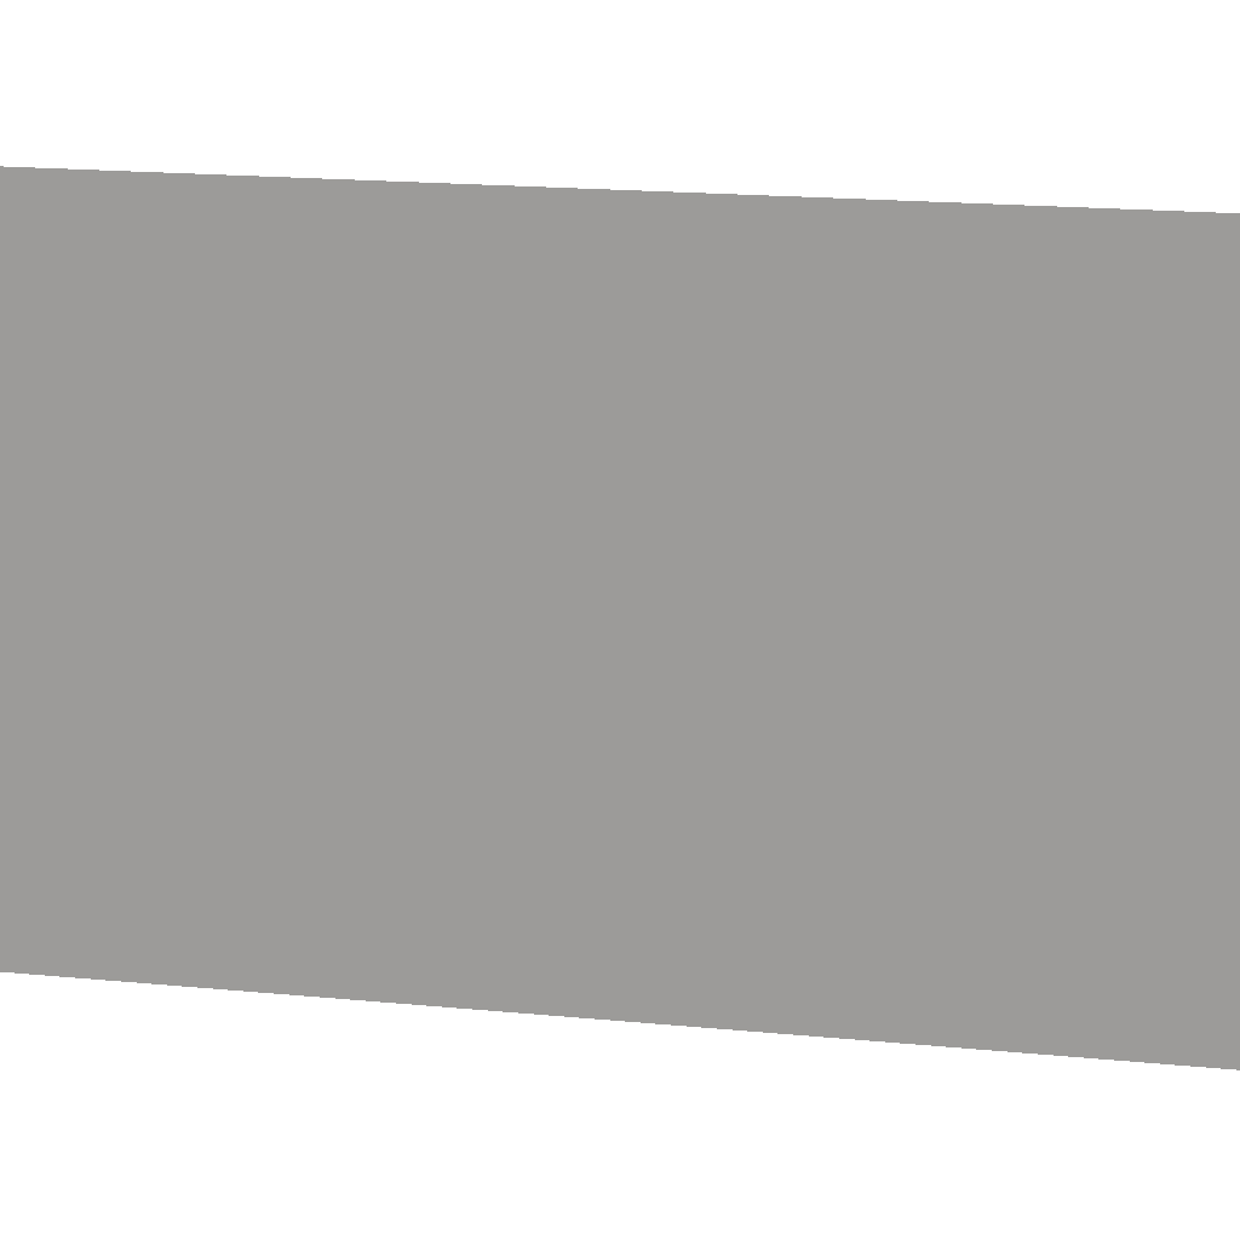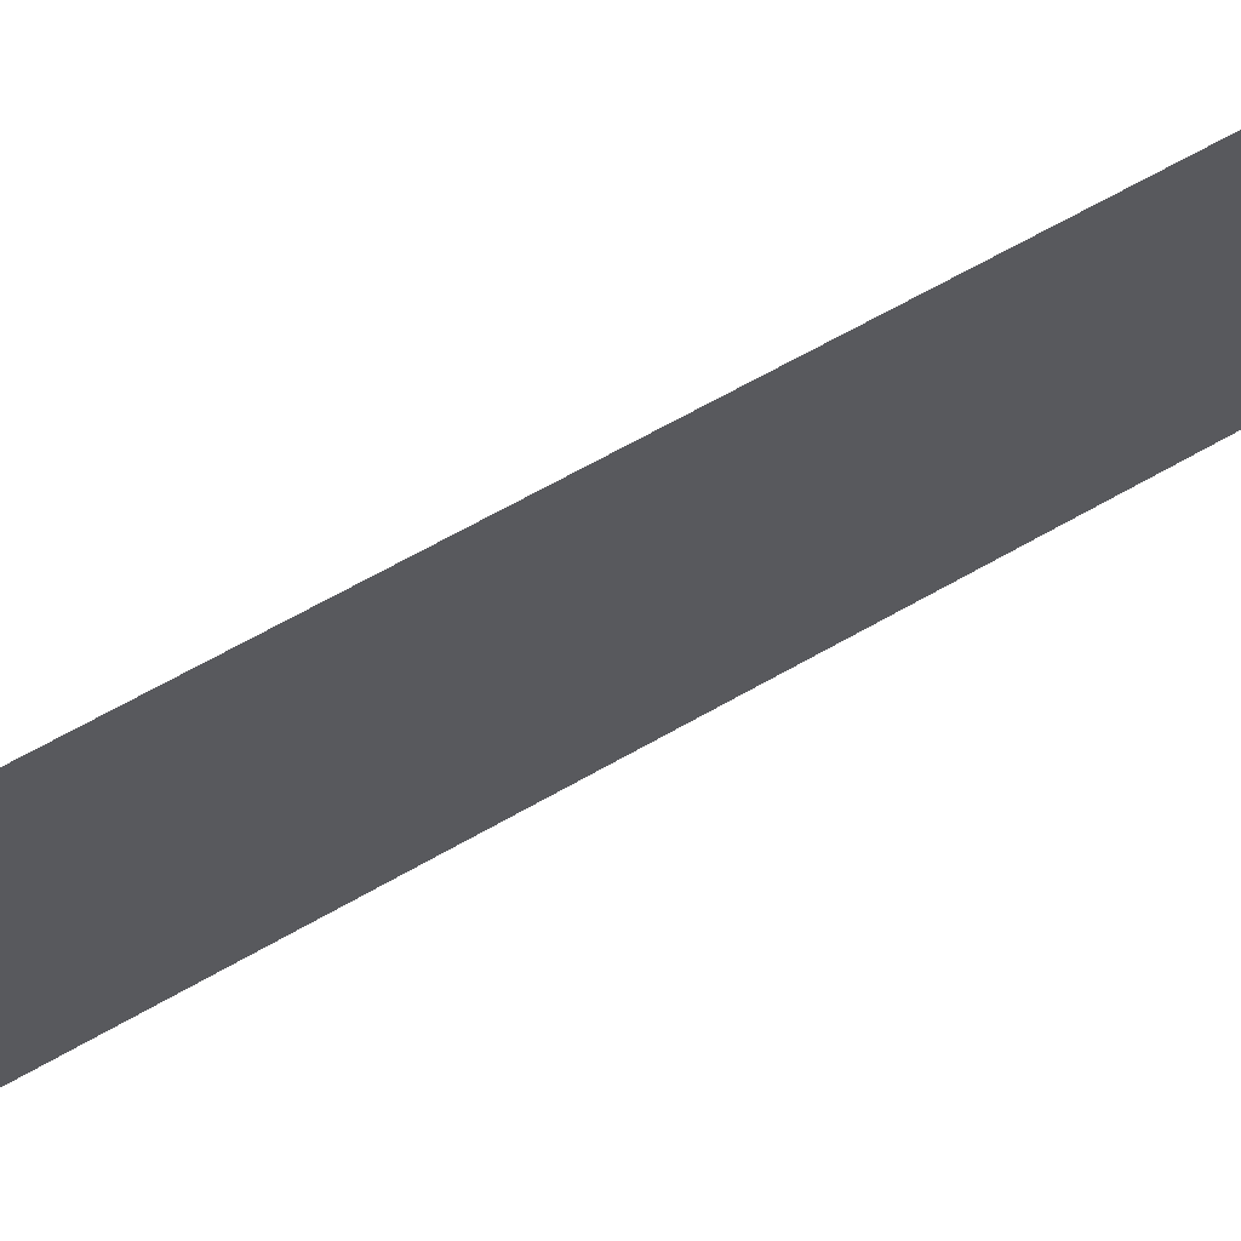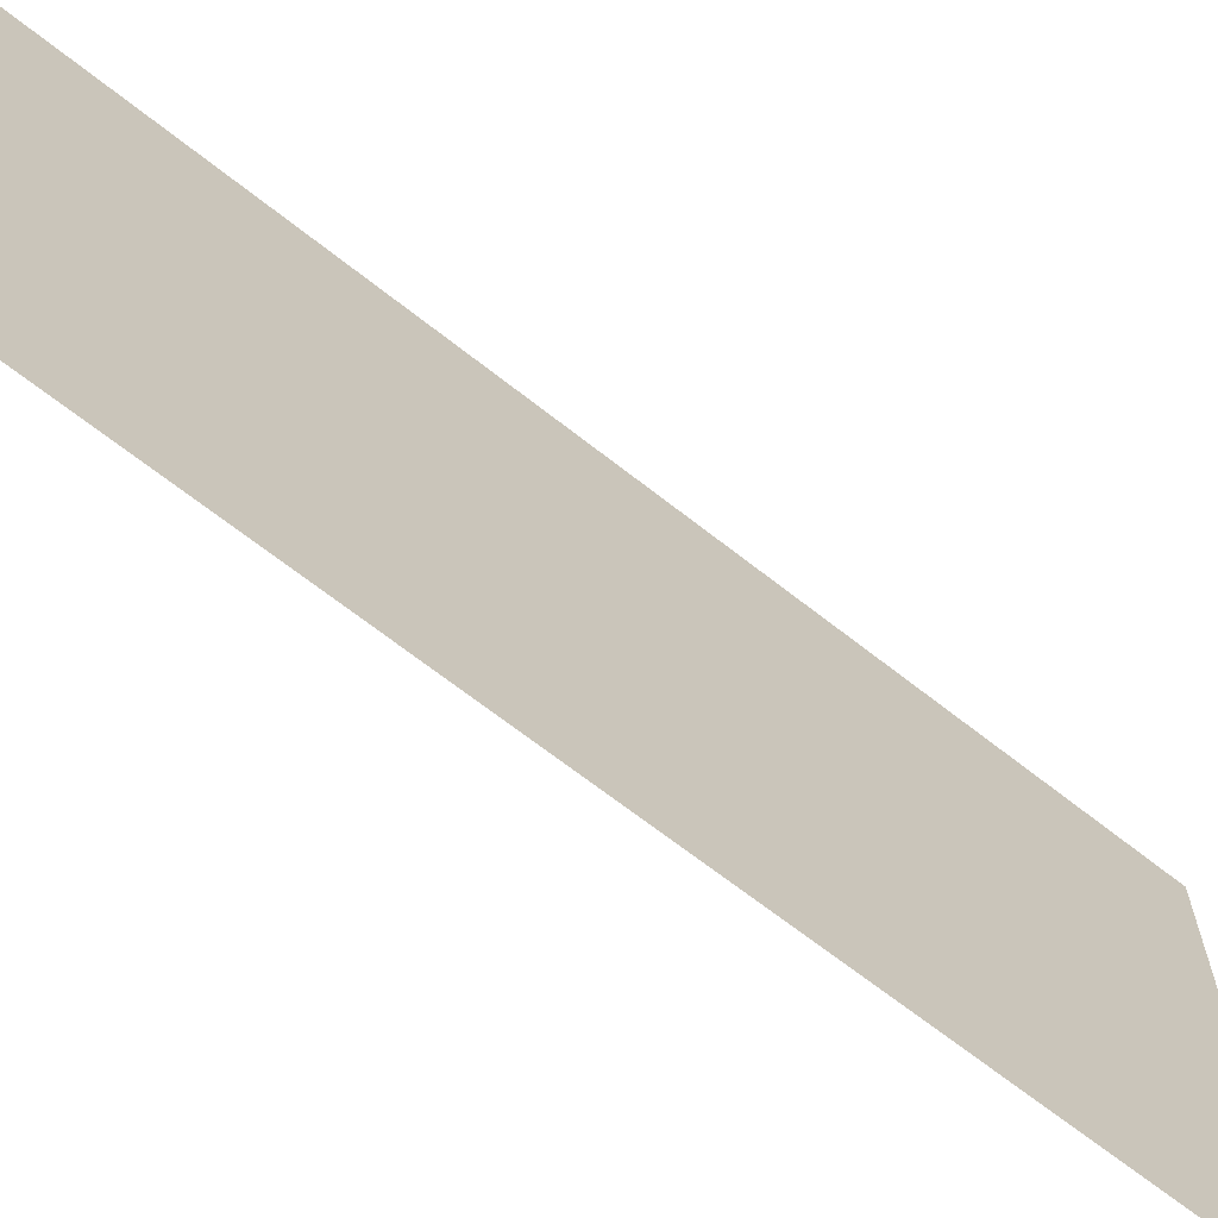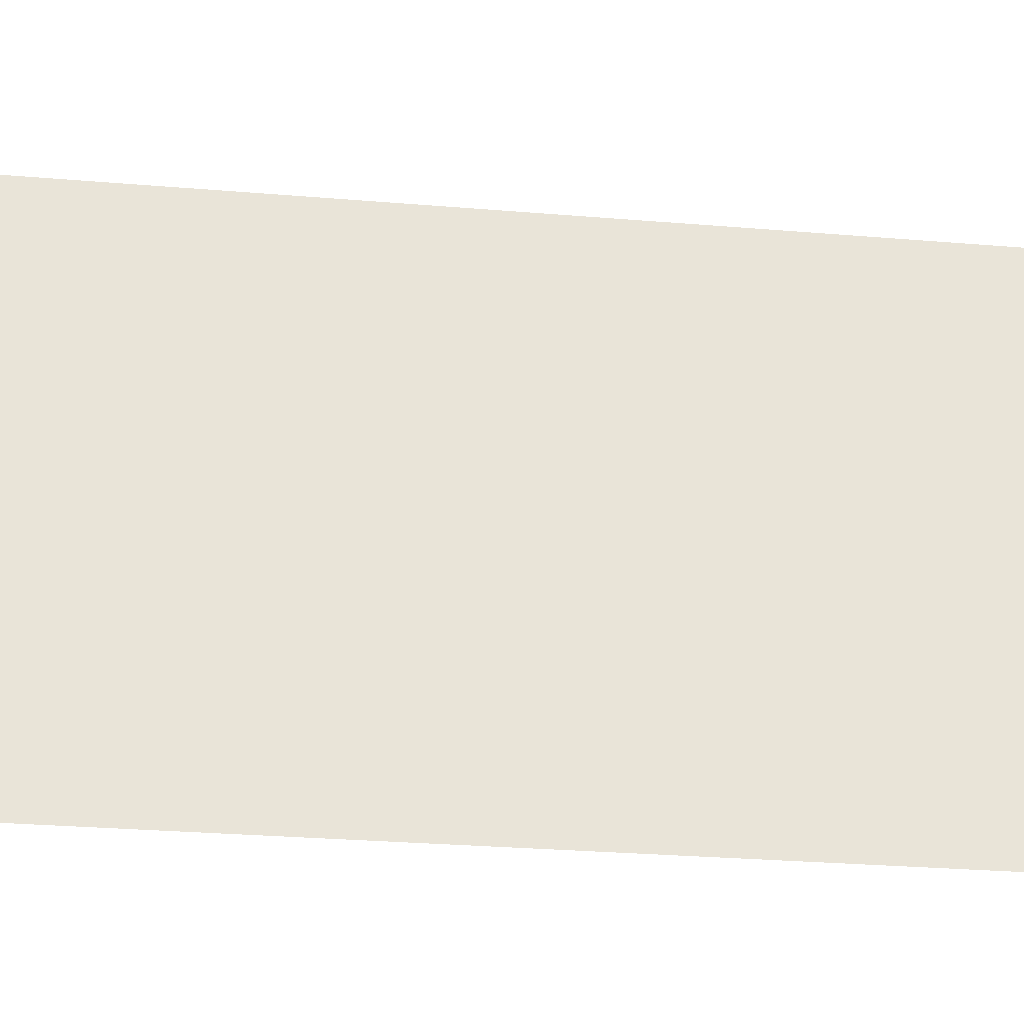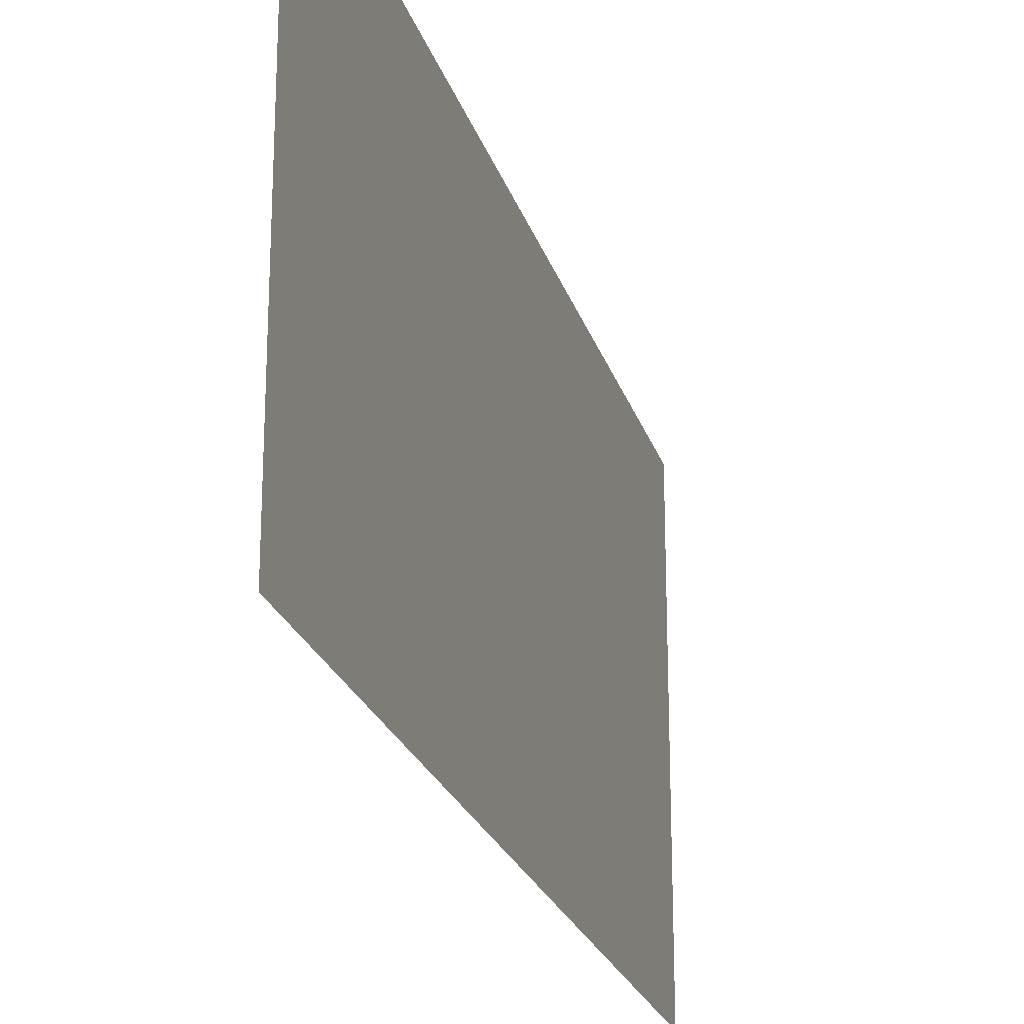
<metadata>
{"format":"obj","ext":"obj","renderer":"f3d","projection":"perspective","resolution":1024,"background":"white","views":[{"elev":17.6,"azim":101.1,"up":"+Y"},{"elev":69.4,"azim":60.8,"up":"+Y"},{"elev":-67.1,"azim":51.6,"up":"+Y"},{"elev":-28.1,"azim":82.7,"up":"+Y"},{"elev":-23.0,"azim":15.3,"up":"+Y"}]}
</metadata>
<code>
v  -200   0      200
v  -200   0     -200
v  -200   200   -200
v  -200   200    200
f 1 2 3 4

</code>
